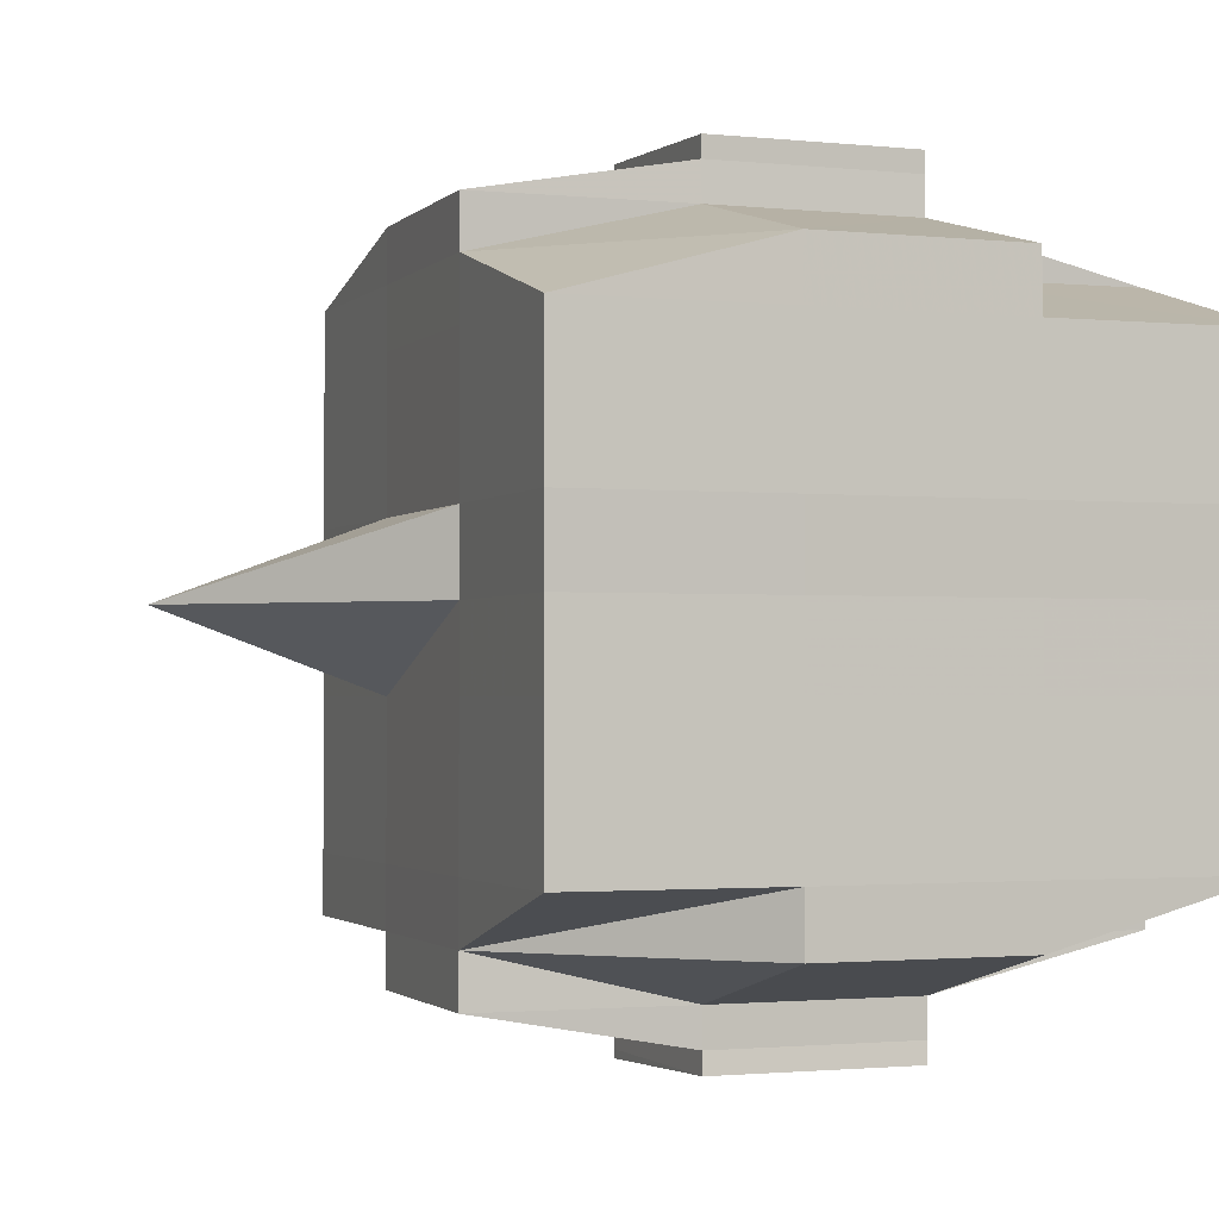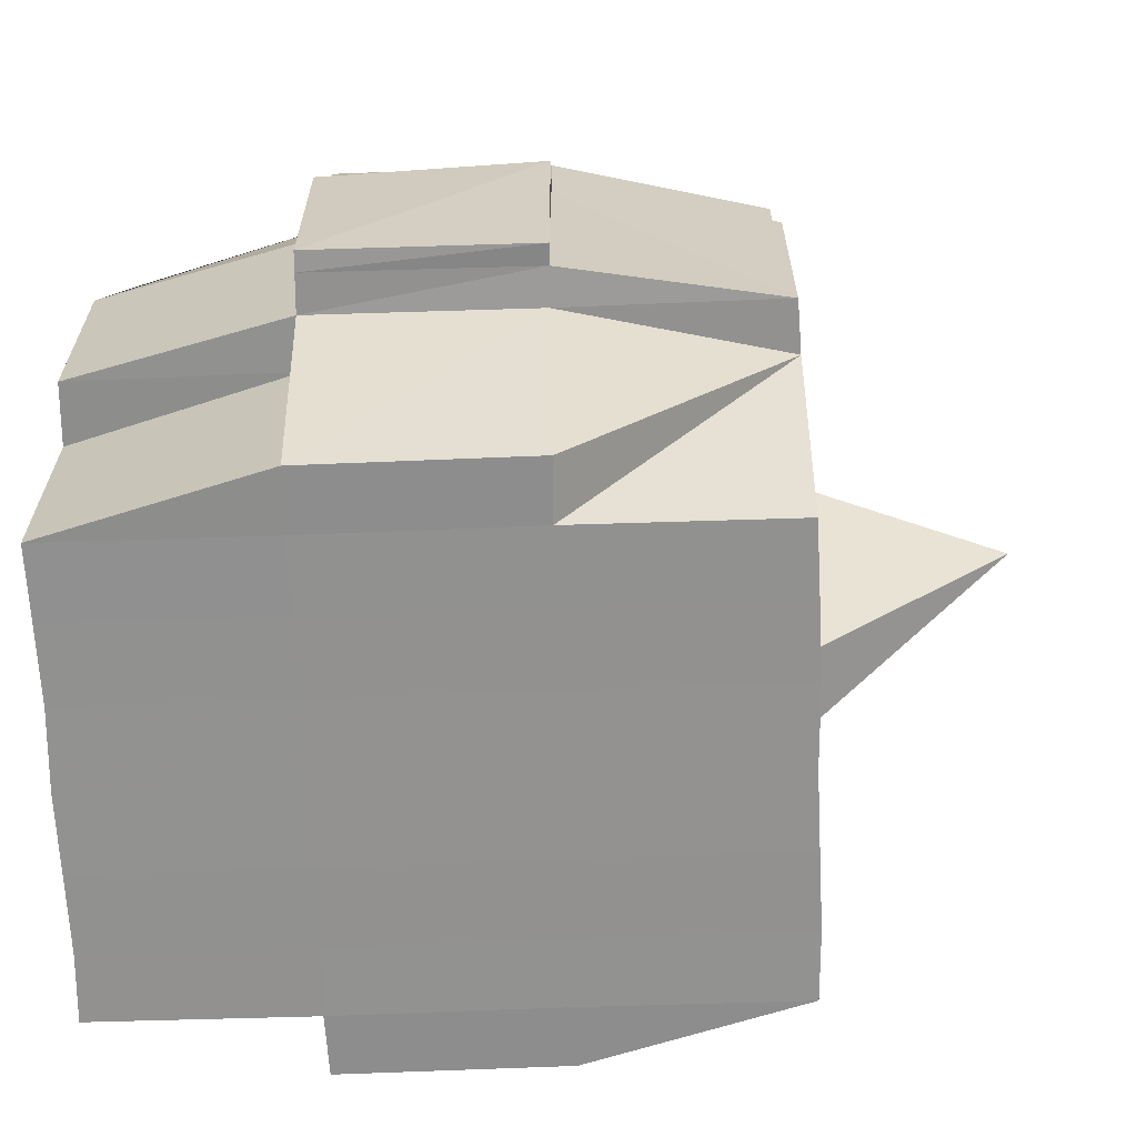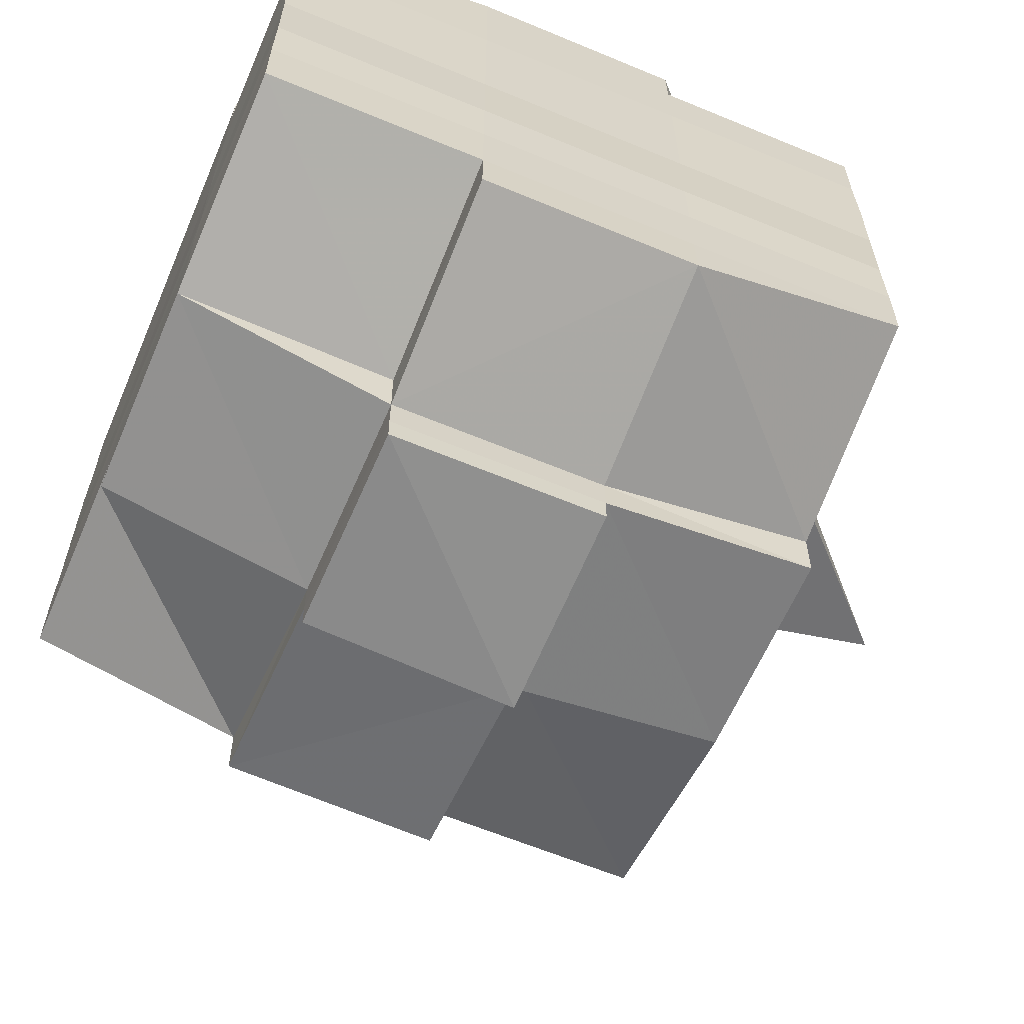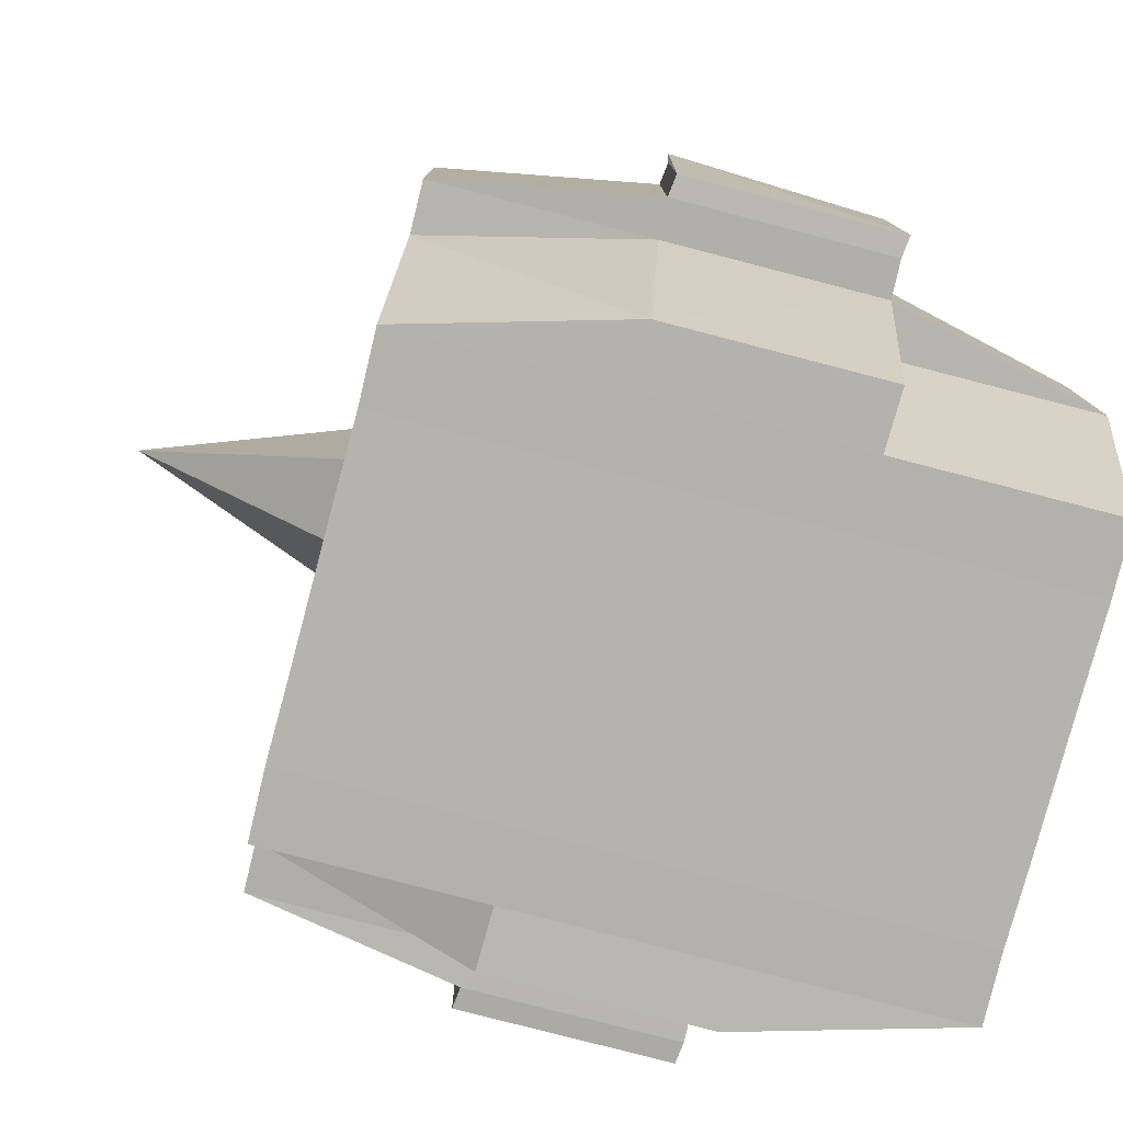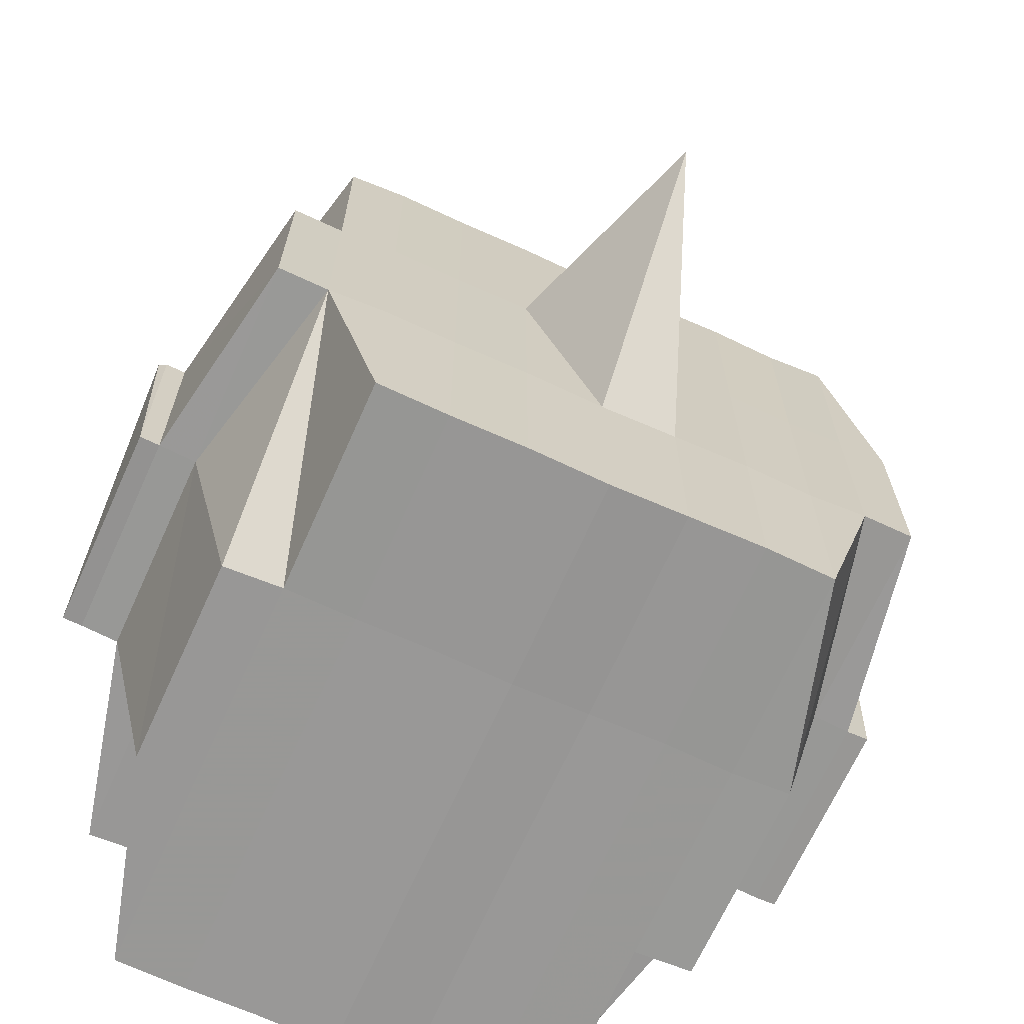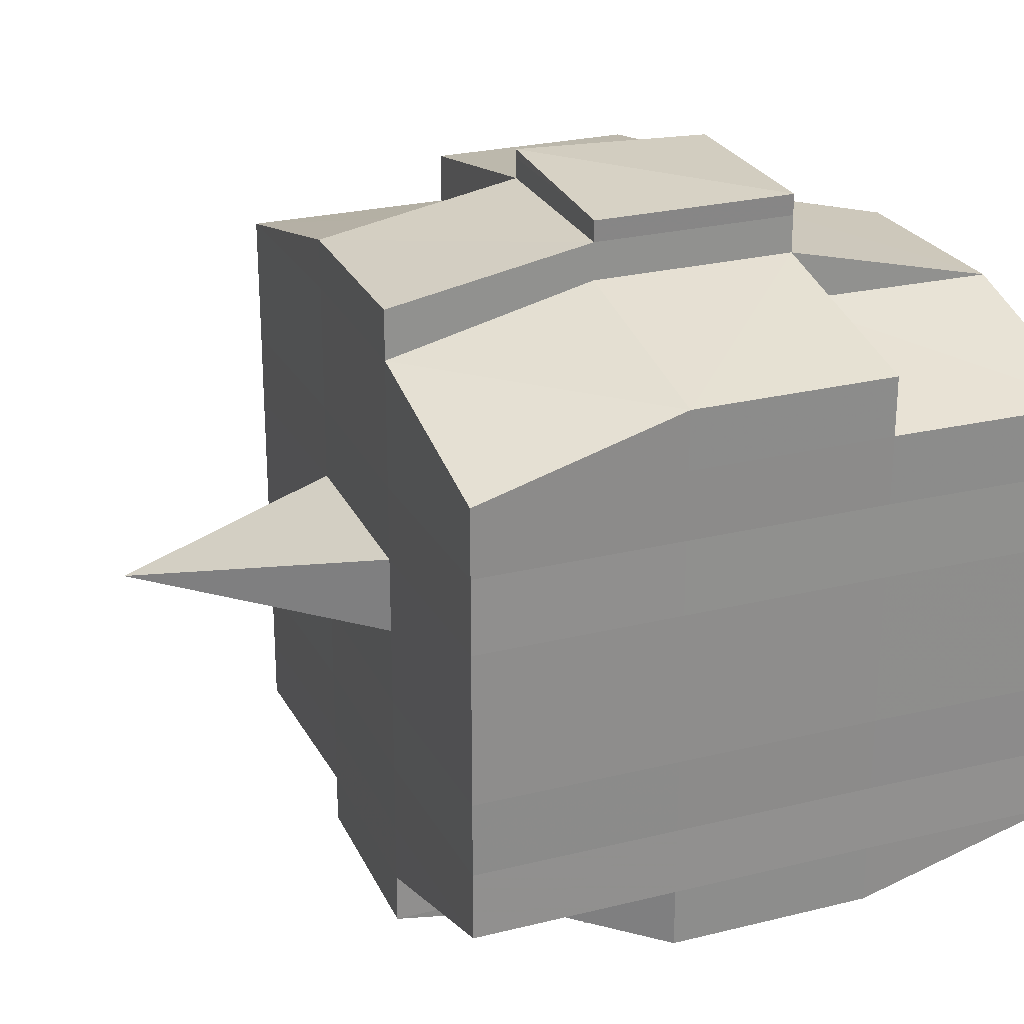
<metadata>
{"format":"obj","ext":"obj","renderer":"f3d","projection":"perspective","resolution":1024,"background":"white","views":[{"elev":-1.6,"azim":-110.4,"up":"+Z"},{"elev":-66.0,"azim":2.1,"up":"+Y"},{"elev":-63.3,"azim":-23.2,"up":"+Z"},{"elev":-79.9,"azim":165.4,"up":"+Y"},{"elev":-68.3,"azim":65.8,"up":"+Y"},{"elev":25.2,"azim":-111.7,"up":"+Z"}]}
</metadata>
<code>
o 2267
v 2241 1880 14.52
v 2241 1880 14.52
v 2241 1880 14.52
v 2241 1880 14.52
v 2241 1880 14.52
v 2241 1880 14.52
v 2241 1880 14.52
v 2241 1880 14.52
v 2241 1880 14.52
v 2241 1880 14.52
v 2241 1880 14.52
v 2241 1880 14.52
v 2241 1880 14.52
v 2241 1880 14.52
v 2241 1880 14.52
v 2241 1880 14.52
v 2241 1880 14.52
v 2241 1880 14.52
v 2241 1880 14.52
v 2241 1880 14.52
v 2241 1880 14.52
v 2241 1880 14.52
v 2241 1880 14.52
v 2241 1880 14.52
v 2241 1880 14.53
v 2241 1880 14.52
v 2241 1880 14.52
v 2241 1880 14.52
v 2241 1880 14.52
v 2241 1880 14.52
v 2241 1880 14.53
v 2241 1880 14.53
v 2241 1880 14.53
v 2241 1880 14.53
v 2241 1880 14.53
v 2241 1880 14.54
v 2241 1880 14.53
v 2241 1880 14.53
v 2241 1880 14.53
v 2241 1880 14.53
v 2241 1880 14.54
v 2241 1880 14.53
v 2241 1880 14.53
v 2241 1880 14.53
v 2241 1880 14.54
v 2241 1880 14.54
v 2241 1880 14.53
v 2241 1880 14.53
v 2241 1880 14.53
v 2241 1880 14.52
v 2241 1880 14.53
v 2241 1880 14.53
v 2241 1880 14.53
v 2241 1880 14.53
v 2241 1880 14.54
v 2241 1880 14.53
v 2241 1880 14.53
v 2241 1880 14.53
v 2241 1880 14.53
v 2241 1880 14.54
v 2241 1880 14.54
v 2241 1880 14.53
v 2241 1880 14.54
v 2241 1880 14.54
v 2241 1880 14.54
v 2241 1880 14.55
v 2241 1880 14.54
v 2241 1880 14.55
v 2241 1880 14.55
v 2241 1880 14.54
v 2241 1880 14.54
v 2241 1880 14.55
v 2241 1880 14.54
v 2241 1880 14.55
v 2241 1880 14.55
v 2241 1880 14.54
v 2241 1880 14.55
v 2241 1880 14.55
v 2241 1880 14.55
v 2241 1880 14.55
v 2241 1880 14.55
v 2241 1880 14.55
v 2241 1880 14.55
v 2241 1880 14.55
v 2241 1880 14.55
v 2241 1880 14.55
v 2241 1880 14.55
v 2241 1880 14.55
v 2241 1880 14.55
v 2241 1880 14.55
v 2241 1880 14.55
v 2241 1880 14.55
v 2241 1880 14.55
v 2241 1880 14.55
v 2241 1880 14.55
v 2241 1880 14.55
v 2241 1880 14.55
v 2241 1880 14.55
v 2241 1880 14.55
v 2241 1880 14.55
v 2241 1880 14.55
v 2241 1880 14.55
v 2241 1880 14.55
v 2241 1880 14.55
v 2241 1880 14.55
v 2241 1880 14.55
v 2241 1880 14.55
v 2241 1880 14.55
v 2241 1880 14.55
v 2241 1880 14.55
v 2241 1880 14.55
v 2241 1880 14.55
v 2241 1880 14.55
v 2241 1880 14.55
v 2241 1880 14.55
v 2241 1880 14.55
v 2241 1880 14.55
v 2241 1880 14.55
v 2241 1880 14.55
v 2241 1880 14.55
v 2241 1880 14.55
v 2241 1880 14.55
v 2241 1880 14.55
v 2241 1880 14.55
v 2241 1880 14.55
v 2241 1880 14.54
v 2241 1880 14.55
v 2241 1880 14.55
v 2241 1880 14.54
v 2241 1880 14.54
v 2241 1880 14.54
v 2241 1880 14.54
v 2241 1880 14.55
v 2241 1880 14.54
v 2241 1880 14.54
v 2241 1880 14.53
v 2241 1880 14.54
v 2241 1880 14.54
v 2241 1880 14.54
v 2241 1880 14.53
v 2241 1880 14.53
v 2241 1880 14.53
v 2241 1880 14.53
v 2241 1880 14.53
v 2241 1880 14.53
v 2241 1880 14.53
v 2241 1880 14.53
v 2241 1880 14.53
v 2241 1880 14.53
v 2241 1880 14.53
v 2241 1880 14.52
v 2241 1880 14.53
v 2241 1880 14.52
v 2241 1880 14.52
v 2241 1880 14.52
v 2241 1880 14.52
v 2241 1880 14.52
v 2241 1880 14.52
v 2241 1880 14.52
v 2241 1880 14.52
v 2241 1880 14.52
v 2241 1880 14.52
v 2241 1880 14.52
v 2241 1880 14.53
v 2241 1880 14.52
v 2241 1880 14.53
v 2241 1880 14.52
v 2241 1880 14.52
v 2241 1880 14.52
v 2241 1880 14.52
v 2241 1880 14.52
v 2241 1880 14.52
v 2241 1880 14.52
v 2241 1880 14.52
v 2241 1880 14.52
v 2241 1880 14.52
v 2241 1880 14.52
v 2241 1880 14.52
v 2241 1880 14.52
v 2241 1880 14.52
v 2241 1880 14.52
v 2241 1880 14.52
v 2241 1880 14.52
v 2241 1880 14.52
v 2241 1880 14.52
v 2241 1880 14.52
v 2241 1880 14.52
v 2241 1880 14.52
v 2241 1880 14.52
v 2241 1880 14.52
v 2241 1880 14.52
v 2241 1880 14.52
v 2241 1880 14.52
v 2241 1880 14.52
v 2241 1880 14.52
v 2241 1880 14.52
v 2241 1880 14.52
v 2241 1880 14.52
v 2241 1880 14.52
v 2241 1880 14.52
v 2241 1880 14.52
v 2241 1880 14.52
v 2241 1880 14.52
v 2241 1880 14.52
v 2241 1880 14.52
v 2241 1880 14.52
v 2241 1880 14.52
v 2241 1880 14.53
v 2241 1880 14.53
v 2241 1880 14.53
v 2241 1880 14.53
v 2241 1880 14.52
v 2241 1880 14.53
v 2241 1880 14.53
v 2241 1880 14.53
v 2241 1880 14.53
v 2241 1880 14.53
v 2241 1880 14.53
v 2241 1880 14.53
v 2241 1880 14.54
v 2241 1880 14.53
v 2241 1880 14.53
v 2241 1880 14.53
v 2241 1880 14.54
v 2241 1880 14.54
v 2241 1880 14.54
v 2241 1880 14.54
v 2241 1880 14.53
v 2241 1880 14.54
v 2241 1880 14.55
v 2241 1880 14.54
v 2241 1880 14.54
v 2241 1880 14.54
v 2241 1880 14.55
v 2241 1880 14.55
v 2241 1880 14.55
v 2241 1880 14.55
v 2241 1880 14.54
v 2241 1880 14.55
v 2241 1880 14.55
v 2241 1880 14.55
v 2241 1880 14.55
v 2241 1880 14.55
v 2241 1880 14.55
v 2241 1880 14.55
v 2241 1880 14.55
v 2241 1880 14.55
v 2241 1880 14.55
v 2241 1880 14.55
v 2241 1880 14.55
v 2241 1880 14.55
v 2241 1880 14.55
v 2241 1880 14.55
v 2241 1880 14.55
v 2241 1880 14.54
v 2241 1880 14.55
v 2241 1880 14.55
v 2241 1880 14.55
v 2241 1880 14.55
v 2241 1880 14.55
v 2241 1880 14.55
v 2241 1880 14.55
v 2241 1880 14.55
v 2241 1880 14.55
v 2241 1880 14.55
v 2241 1880 14.55
v 2241 1880 14.55
v 2241 1880 14.55
v 2241 1880 14.55
v 2241 1880 14.55
v 2241 1880 14.54
v 2241 1880 14.54
v 2241 1880 14.54
v 2241 1880 14.54
v 2241 1880 14.53
v 2241 1880 14.53
v 2241 1880 14.53
v 2241 1880 14.54
v 2241 1880 14.54
v 2241 1880 14.55
v 2241 1880 14.54
v 2241 1880 14.54
v 2241 1880 14.53
v 2241 1880 14.53
v 2241 1880 14.53
v 2241 1880 14.53
v 2241 1880 14.53
v 2241 1880 14.53
v 2241 1880 14.53
v 2241 1880 14.53
v 2241 1880 14.53
v 2241 1880 14.53
v 2241 1880 14.52
v 2241 1880 14.53
v 2241 1880 14.53
v 2241 1880 14.52
v 2241 1880 14.52
v 2241 1880 14.52
v 2241 1880 14.52
v 2241 1880 14.52
v 2241 1880 14.52
v 2241 1880 14.52
v 2241 1880 14.52
v 2241 1880 14.52
v 2241 1880 14.52
v 2241 1880 14.52
v 2241 1880 14.52
v 2241 1880 14.52
v 2241 1880 14.52
v 2241 1880 14.52
v 2241 1880 14.52
v 2241 1880 14.52
v 2241 1880 14.52
v 2241 1880 14.52
v 2241 1880 14.52
v 2241 1880 14.52
v 2241 1880 14.52
v 2241 1880 14.52
v 2241 1880 14.52
v 2241 1880 14.53
v 2241 1880 14.53
v 2241 1880 14.53
v 2241 1880 14.53
v 2241 1880 14.54
v 2241 1880 14.53
v 2241 1880 14.53
v 2241 1880 14.53
v 2241 1880 14.53
v 2241 1880 14.54
v 2241 1880 14.55
v 2241 1880 14.55
v 2241 1880 14.55
v 2241 1880 14.55
v 2241 1880 14.55
v 2241 1880 14.55
v 2241 1880 14.55
v 2241 1880 14.55
v 2241 1880 14.55
v 2241 1880 14.55
v 2241 1880 14.55
f 1 2 3
f 4 5 3
f 6 7 1
f 8 9 5
f 10 11 9
f 12 13 8
f 13 14 15
f 16 12 17
f 10 18 19
f 18 20 11
f 21 18 22
f 23 24 18
f 24 25 26
f 27 26 18
f 18 26 28
f 26 29 28
f 29 30 28
f 26 31 29
f 25 32 31
f 33 31 26
f 32 34 35
f 34 36 37
f 38 35 31
f 39 40 38
f 40 41 42
f 42 43 44
f 45 46 43
f 31 35 47
f 31 47 29
f 29 47 30
f 35 48 47
f 47 49 50
f 48 51 49
f 47 48 52
f 53 54 48
f 54 55 56
f 56 57 51
f 58 56 48
f 48 56 59
f 60 61 57
f 56 60 62
f 63 60 56
f 36 64 63
f 63 65 60
f 64 66 65
f 67 65 63
f 66 68 69
f 65 70 60
f 60 70 71
f 65 69 70
f 72 69 65
f 70 73 61
f 69 74 70
f 74 75 73
f 70 74 76
f 74 77 75
f 69 78 74
f 79 78 69
f 78 80 74
f 79 81 82
f 83 84 77
f 85 86 81
f 87 86 88
f 89 88 90
f 91 92 84
f 93 94 92
f 95 96 91
f 97 98 94
f 96 98 99
f 100 99 101
f 102 95 103
f 104 97 105
f 106 104 107
f 108 106 80
f 105 109 110
f 111 112 109
f 113 111 114
f 115 113 116
f 116 105 117
f 116 110 118
f 119 116 120
f 80 116 121
f 121 116 122
f 80 121 123
f 121 122 124
f 123 121 124
f 124 118 125
f 124 125 126
f 127 128 123
f 123 124 129
f 129 126 130
f 129 124 131
f 132 123 129
f 133 123 132
f 134 127 132
f 132 129 135
f 135 130 136
f 135 129 137
f 138 132 135
f 76 132 138
f 139 134 138
f 138 135 140
f 140 136 141
f 140 135 142
f 143 138 140
f 71 138 143
f 144 139 143
f 143 140 145
f 145 141 146
f 145 140 147
f 148 143 145
f 62 143 148
f 149 144 148
f 148 145 150
f 150 146 151
f 150 145 152
f 153 151 154
f 155 154 156
f 157 158 156
f 159 160 158
f 161 162 155
f 163 150 162
f 164 150 163
f 164 148 150
f 59 148 164
f 165 164 163
f 52 164 165
f 166 149 164
f 167 166 165
f 165 168 169
f 170 169 171
f 170 165 172
f 30 165 170
f 28 30 170
f 28 170 173
f 173 171 174
f 173 170 175
f 176 174 177
f 176 173 178
f 179 173 180
f 181 182 173
f 178 183 184
f 185 186 176
f 187 185 188
f 189 190 183
f 189 191 190
f 192 193 189
f 7 192 194
f 175 189 194
f 194 195 2
f 196 197 195
f 198 199 197
f 200 198 189
f 201 200 189
f 201 202 200
f 200 203 198
f 202 203 200
f 204 202 205
f 203 206 191
f 207 208 202
f 202 209 203
f 152 209 202
f 208 210 209
f 209 211 203
f 203 211 212
f 211 213 206
f 209 214 211
f 147 214 209
f 210 215 214
f 214 216 211
f 216 217 213
f 211 216 218
f 214 219 216
f 142 219 214
f 215 220 219
f 219 221 216
f 221 222 217
f 216 221 223
f 219 224 221
f 137 224 219
f 220 225 224
f 224 226 221
f 226 227 222
f 221 226 228
f 224 229 226
f 225 230 229
f 131 229 224
f 229 231 226
f 231 232 227
f 226 231 233
f 229 234 231
f 235 234 229
f 234 236 231
f 236 237 232
f 231 236 238
f 235 239 240
f 241 242 239
f 243 242 244
f 245 244 246
f 247 248 236
f 248 249 250
f 251 250 236
f 236 250 252
f 250 253 252
f 252 253 254
f 252 254 255
f 250 256 253
f 117 256 250
f 249 257 256
f 257 258 259
f 114 259 256
f 258 260 261
f 256 261 262
f 256 262 263
f 259 101 264
f 265 264 266
f 265 266 267
f 268 103 265
f 269 102 265
f 270 267 271
f 270 265 72
f 253 265 270
f 254 253 270
f 254 270 272
f 272 270 67
f 272 271 273
f 255 254 272
f 255 272 274
f 274 272 45
f 274 273 275
f 276 275 277
f 278 255 274
f 238 255 278
f 279 280 255
f 281 279 278
f 278 282 283
f 284 283 285
f 233 278 284
f 284 278 286
f 287 281 284
f 228 284 288
f 289 287 288
f 288 284 290
f 290 277 291
f 288 290 292
f 292 290 33
f 292 291 293
f 294 288 292
f 223 288 294
f 295 289 294
f 294 292 296
f 296 292 27
f 296 293 297
f 298 297 299
f 300 299 301
f 302 303 301
f 304 305 303
f 306 307 300
f 308 296 307
f 309 296 308
f 198 309 308
f 309 294 296
f 218 294 309
f 310 309 311
f 312 295 309
f 313 314 315
f 314 316 317
f 313 318 319
f 320 321 322
f 323 324 321
f 325 326 327
f 328 329 326
f 330 331 332
f 333 334 335
f 336 337 338
f 338 339 340

</code>
